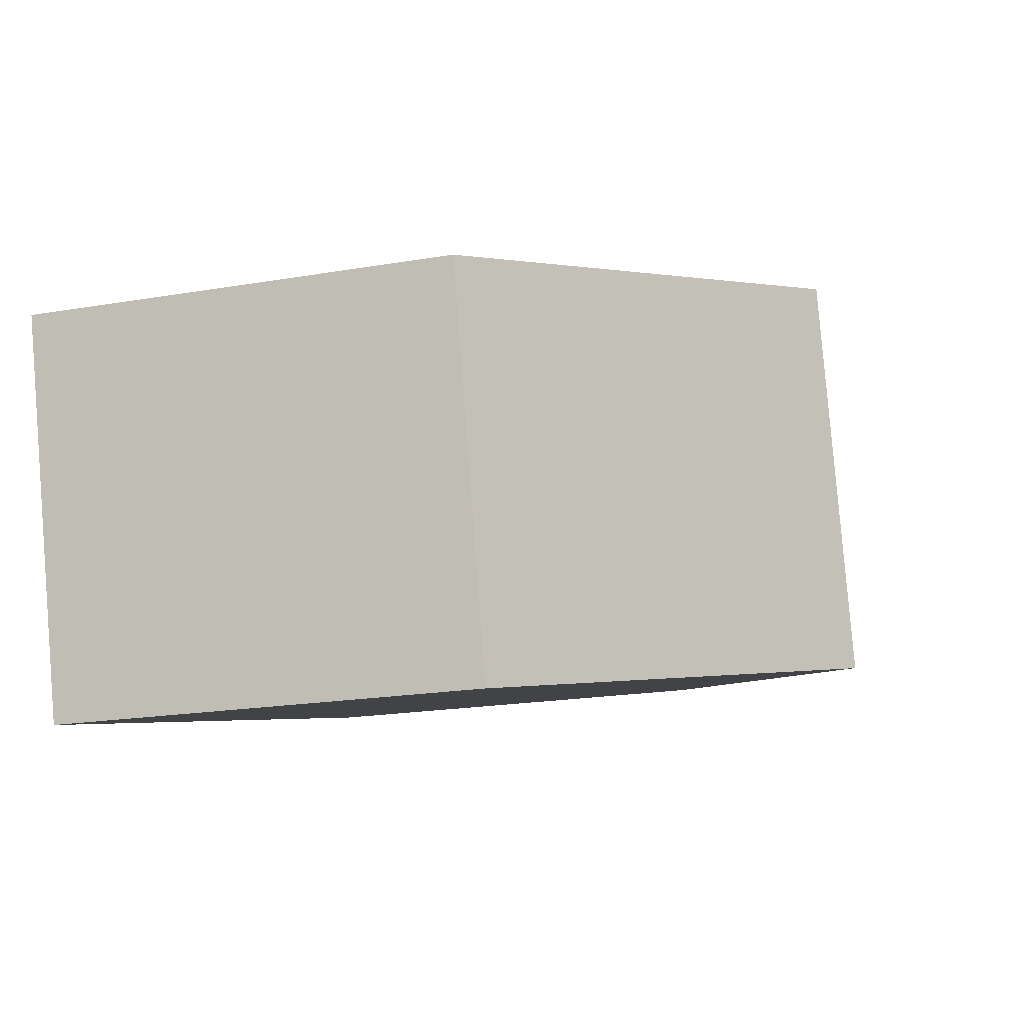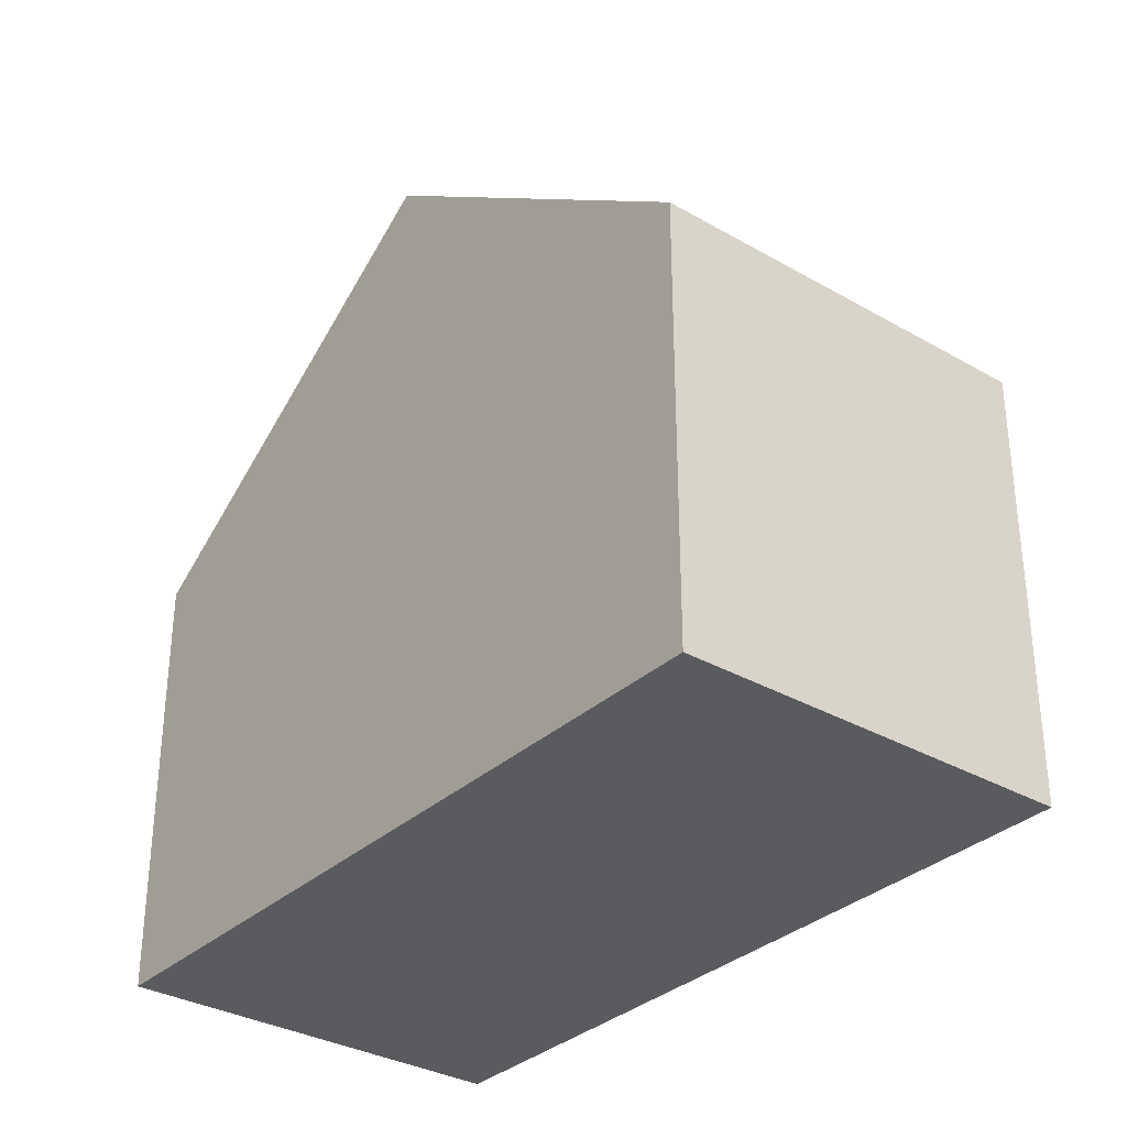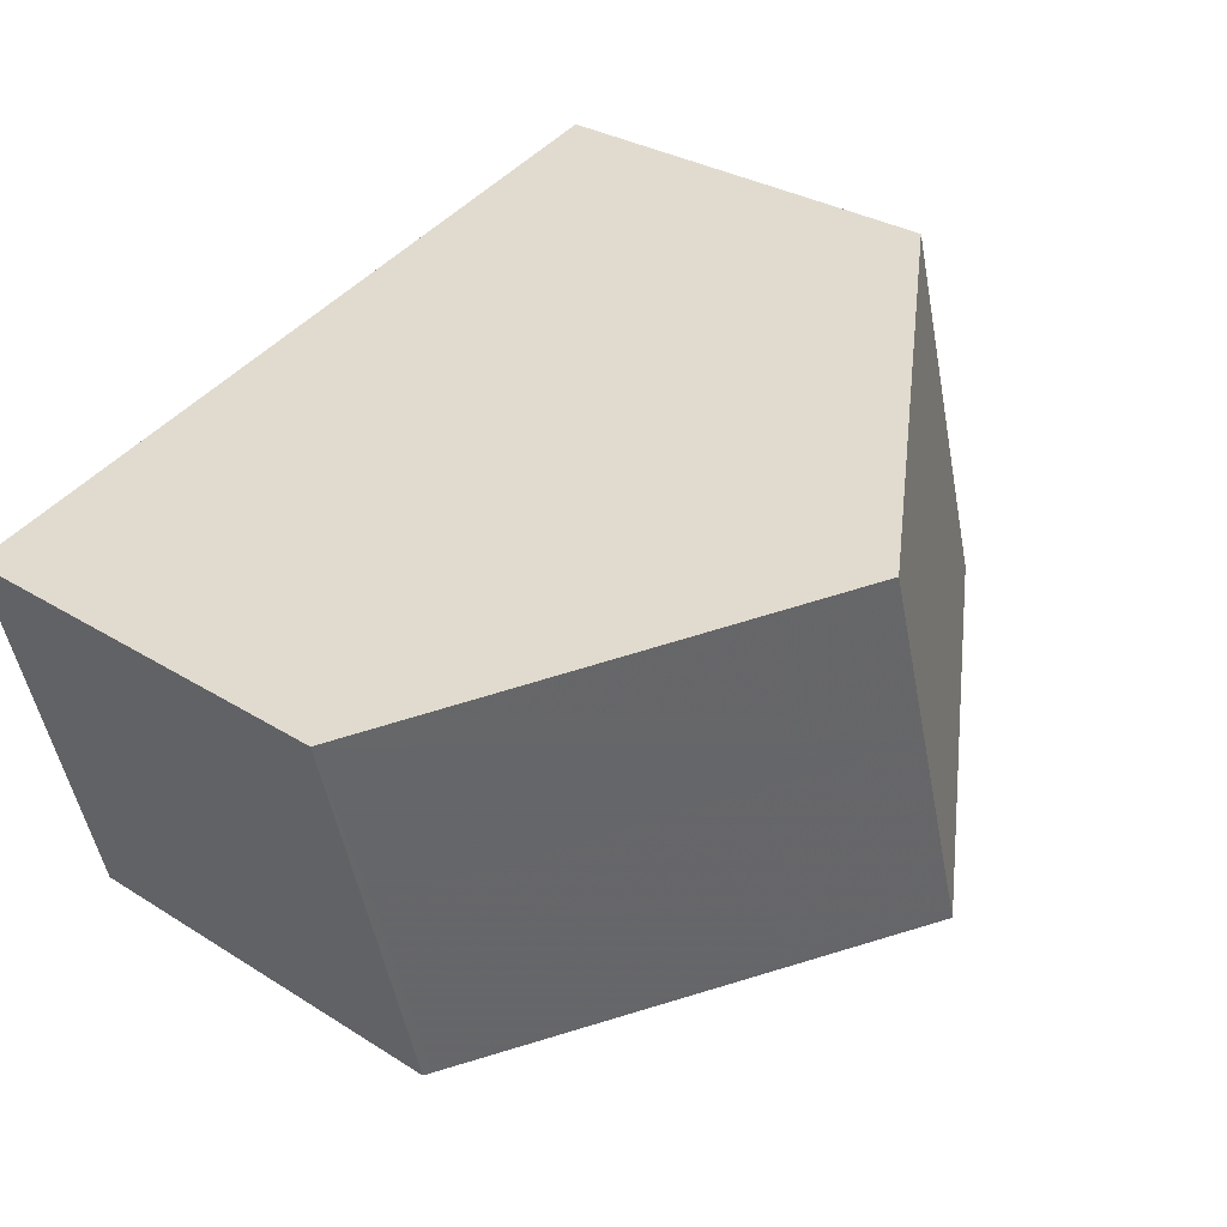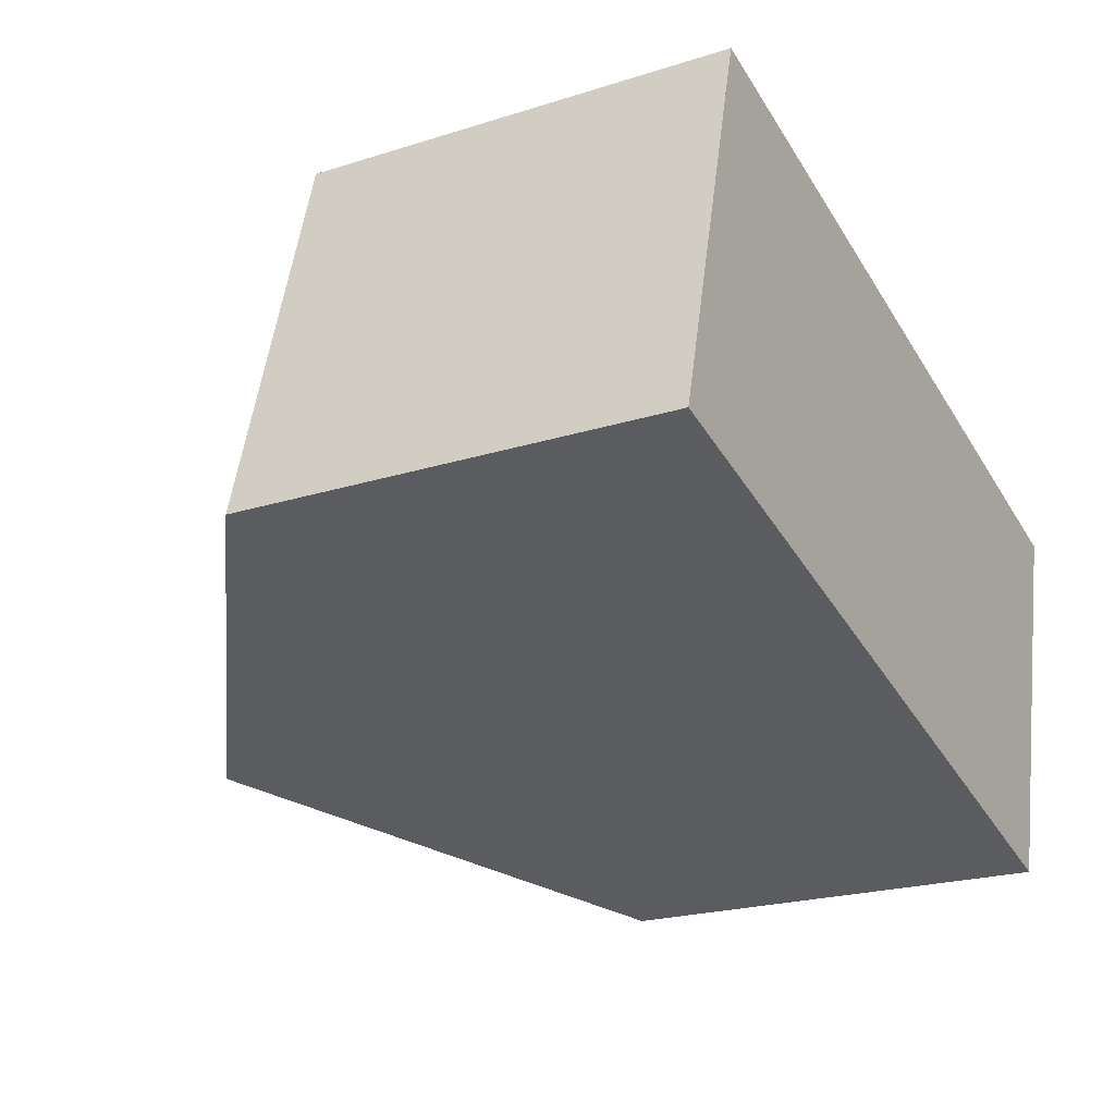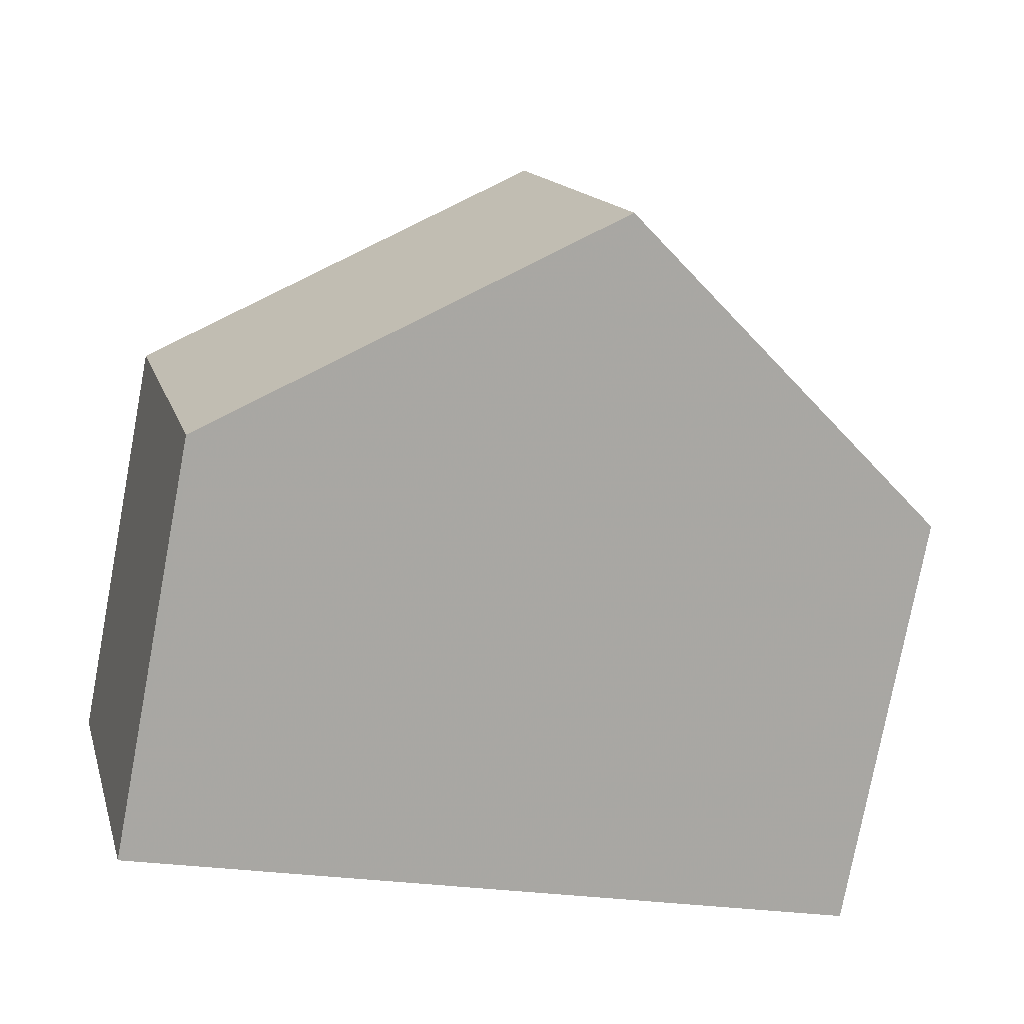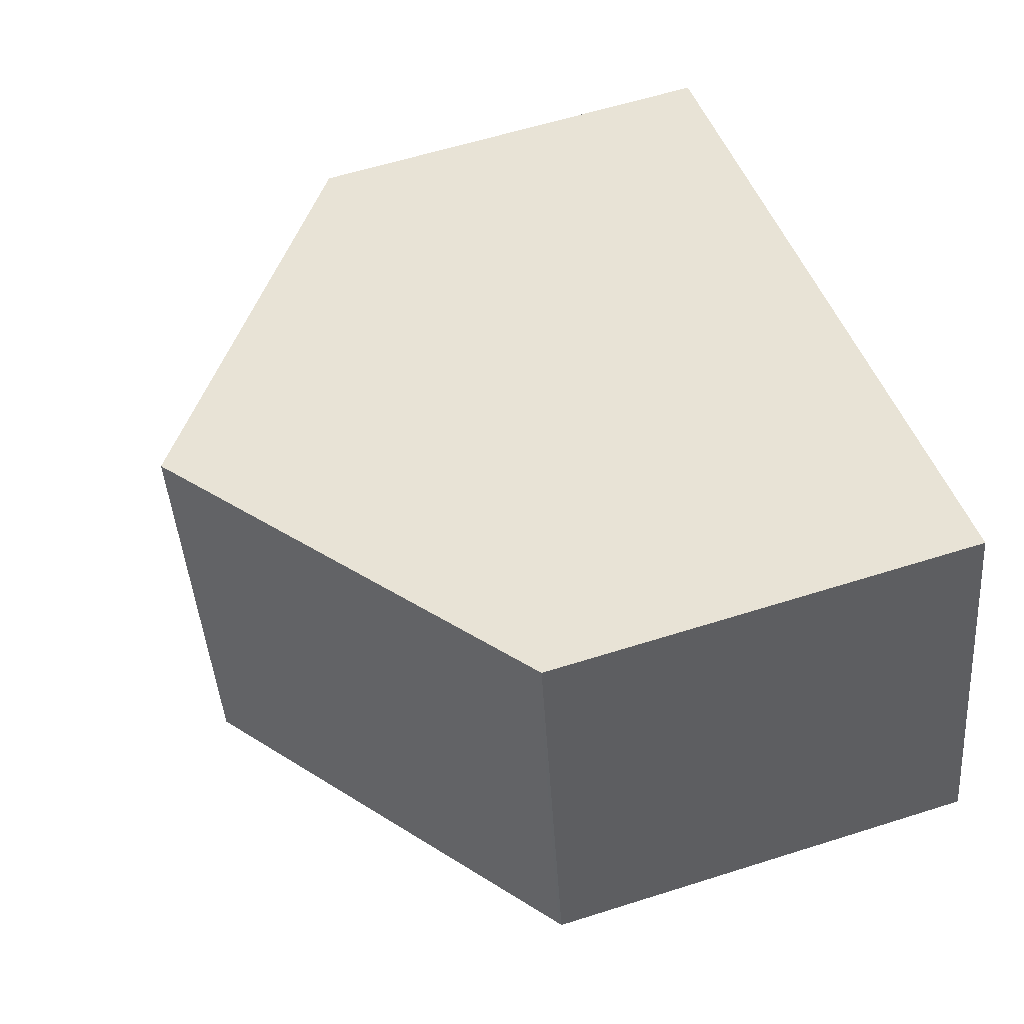
<metadata>
{"format":"obj","ext":"obj","renderer":"f3d","projection":"perspective","resolution":1024,"background":"white","views":[{"elev":-20.0,"azim":-72.5,"up":"+Y"},{"elev":-32.8,"azim":-113.9,"up":"+Z"},{"elev":29.9,"azim":-47.3,"up":"+Y"},{"elev":-21.8,"azim":119.1,"up":"+Y"},{"elev":-77.7,"azim":-10.7,"up":"+Y"},{"elev":59.8,"azim":72.0,"up":"+Y"}]}
</metadata>
<code>
v -1240 -2910 5.417
v -1239 -2915 5.414
v -1231 -2907 5.417
v -1229 -2912 5.507
v -1235 -2909 8.82
v -1234 -2913 8.864
v -1235 -2911 8.84
v -1240 -2912 5.416
v -1234 -2913 8.864
v -1239 -2915 5.414
v -1234 -2913 8.864
v -1235 -2909 8.82
v -1235 -2911 8.84
v -1230 -2910 5.458
v -1234 -2913 8.864
v -1229 -2912 5.506
v -1235 -2909 8.82
v -1240 -2910 5.417
v -1235 -2909 8.82
v -1231 -2907 5.417
v -1240 -2910 5.47
v -1240 -2910 5.47
v -1239 -2915 5.467
v -1240 -2912 5.468
v -1239 -2915 5.467
v -1230 -2912 5.532
v -1230 -2912 5.533
v -1231 -2907 5.443
v -1230 -2910 5.484
v -1231 -2907 5.443
v -1231 -2912 6.42
v -1231 -2912 6.42
v -1232 -2908 6.331
v -1231 -2910 6.371
v -1232 -2908 6.33
v -1240 -2910 5.47
v -1240 -2910 5.417
v -1240 -2910 0
v -1240 -2910 0
v -1239 -2915 5.414
v -1239 -2915 5.414
v -1239 -2915 8.882e-16
v -1239 -2915 0
v -1231 -2907 5.417
v -1231 -2907 5.417
v -1231 -2907 8.882e-16
v -1231 -2907 8.882e-16
v -1230 -2912 5.533
v -1229 -2912 5.507
v -1229 -2912 0
v -1230 -2912 0
v -1239 -2915 5.467
v -1234 -2913 8.864
v -1234 -2913 0
v -1239 -2915 -8.882e-16
v -1240 -2910 5.417
v -1240 -2912 5.416
v -1240 -2912 0
v -1240 -2910 -8.882e-16
v -1240 -2912 5.416
v -1239 -2915 5.414
v -1239 -2915 0
v -1240 -2912 0
v -1232 -2908 6.33
v -1235 -2909 8.82
v -1235 -2909 0
v -1232 -2908 0
v -1229 -2912 5.506
v -1230 -2910 5.458
v -1230 -2910 0
v -1229 -2912 -8.882e-16
v -1229 -2912 5.507
v -1229 -2912 5.506
v -1229 -2912 -8.882e-16
v -1229 -2912 0
v -1240 -2910 5.417
v -1240 -2910 5.417
v -1240 -2910 -8.882e-16
v -1240 -2910 0
v -1230 -2910 5.458
v -1231 -2907 5.417
v -1231 -2907 8.882e-16
v -1230 -2910 0
v -1235 -2909 8.82
v -1240 -2910 5.47
v -1240 -2910 0
v -1235 -2909 0
v -1239 -2915 5.414
v -1239 -2915 5.467
v -1239 -2915 -8.882e-16
v -1239 -2915 8.882e-16
v -1231 -2912 6.42
v -1230 -2912 5.533
v -1230 -2912 0
v -1231 -2912 8.882e-16
v -1231 -2907 5.417
v -1231 -2907 5.443
v -1231 -2907 -8.882e-16
v -1231 -2907 8.882e-16
v -1234 -2913 8.864
v -1231 -2912 6.42
v -1231 -2912 8.882e-16
v -1234 -2913 0
v -1231 -2907 5.443
v -1232 -2908 6.33
v -1232 -2908 0
v -1231 -2907 -8.882e-16
v -1240 -2910 0
v -1231 -2907 0
v -1229 -2912 0
v -1239 -2915 0
f 22 5 17 21
f 32 11 15 31
f 24 7 9 23
f 23 9 6 25
f 34 13 19 33
f 31 15 13 34
f 21 17 7 24
f 33 19 12 35
f 21 18 1 22
f 23 10 8 24
f 25 2 10 23
f 24 8 18 21
f 26 16 4 27
f 28 20 14 29
f 29 14 16 26
f 30 3 20 28
f 31 26 27 32
f 33 28 29 34
f 34 29 26 31
f 35 30 28 33
f 37 38 39 36
f 41 42 43 40
f 45 46 47 44
f 49 50 51 48
f 53 54 55 52
f 57 58 59 56
f 61 62 63 60
f 65 66 67 64
f 69 70 71 68
f 73 74 75 72
f 77 78 79 76
f 81 82 83 80
f 85 86 87 84
f 89 90 91 88
f 93 94 95 92
f 97 98 99 96
f 101 102 103 100
f 105 106 107 104
f 109 110 111 108

</code>
